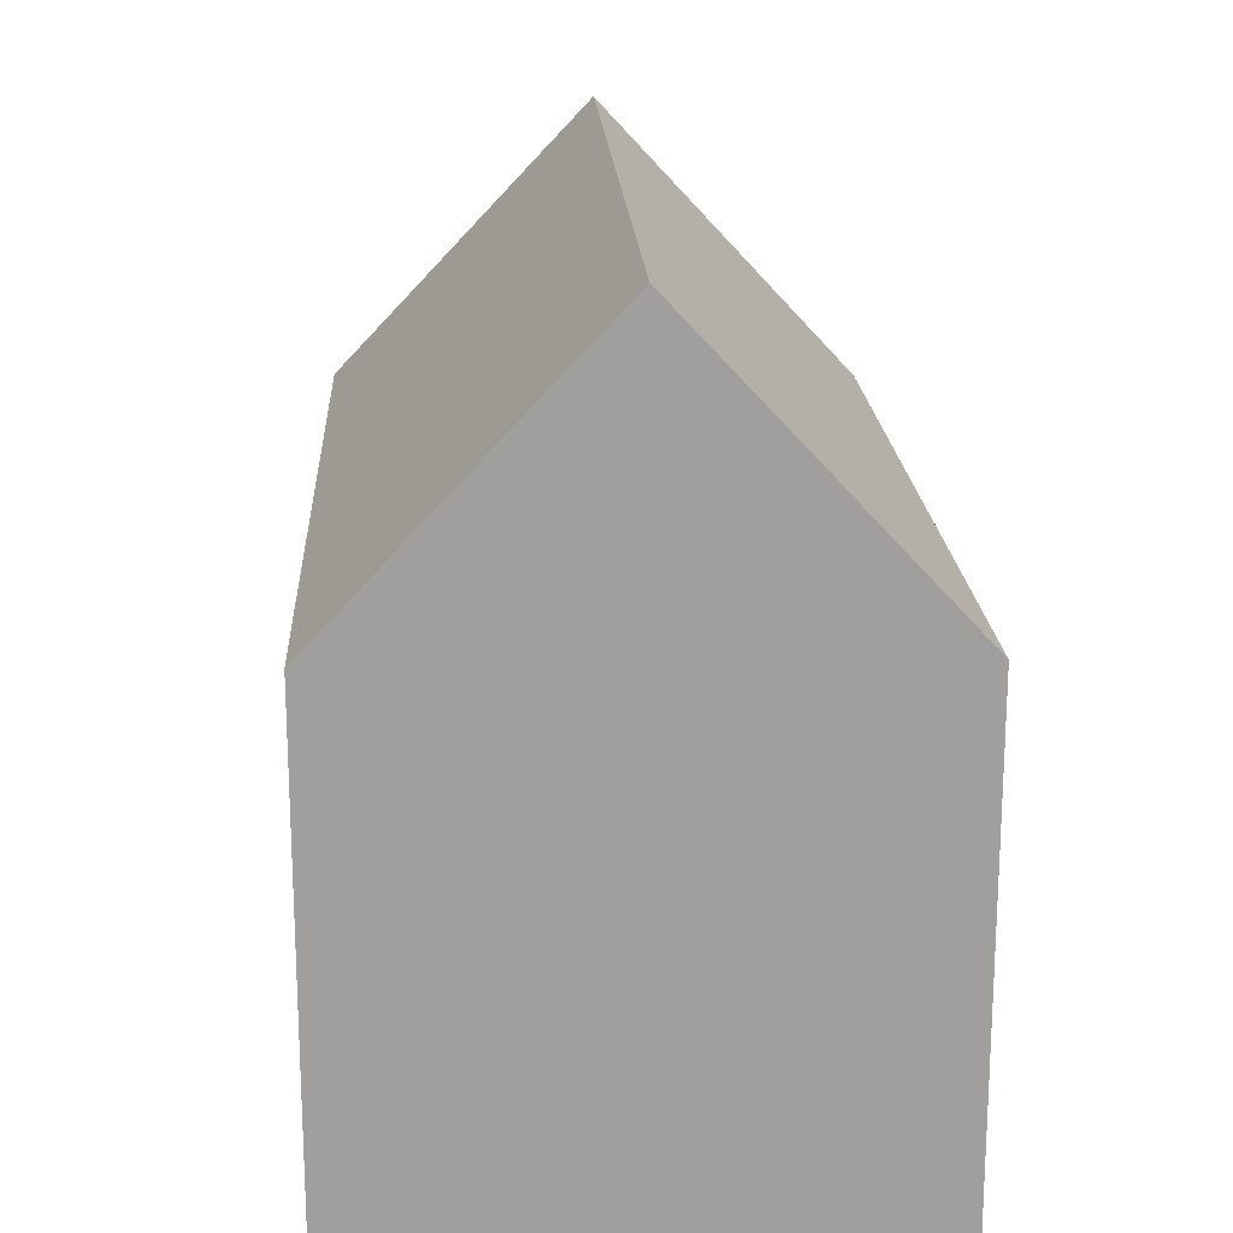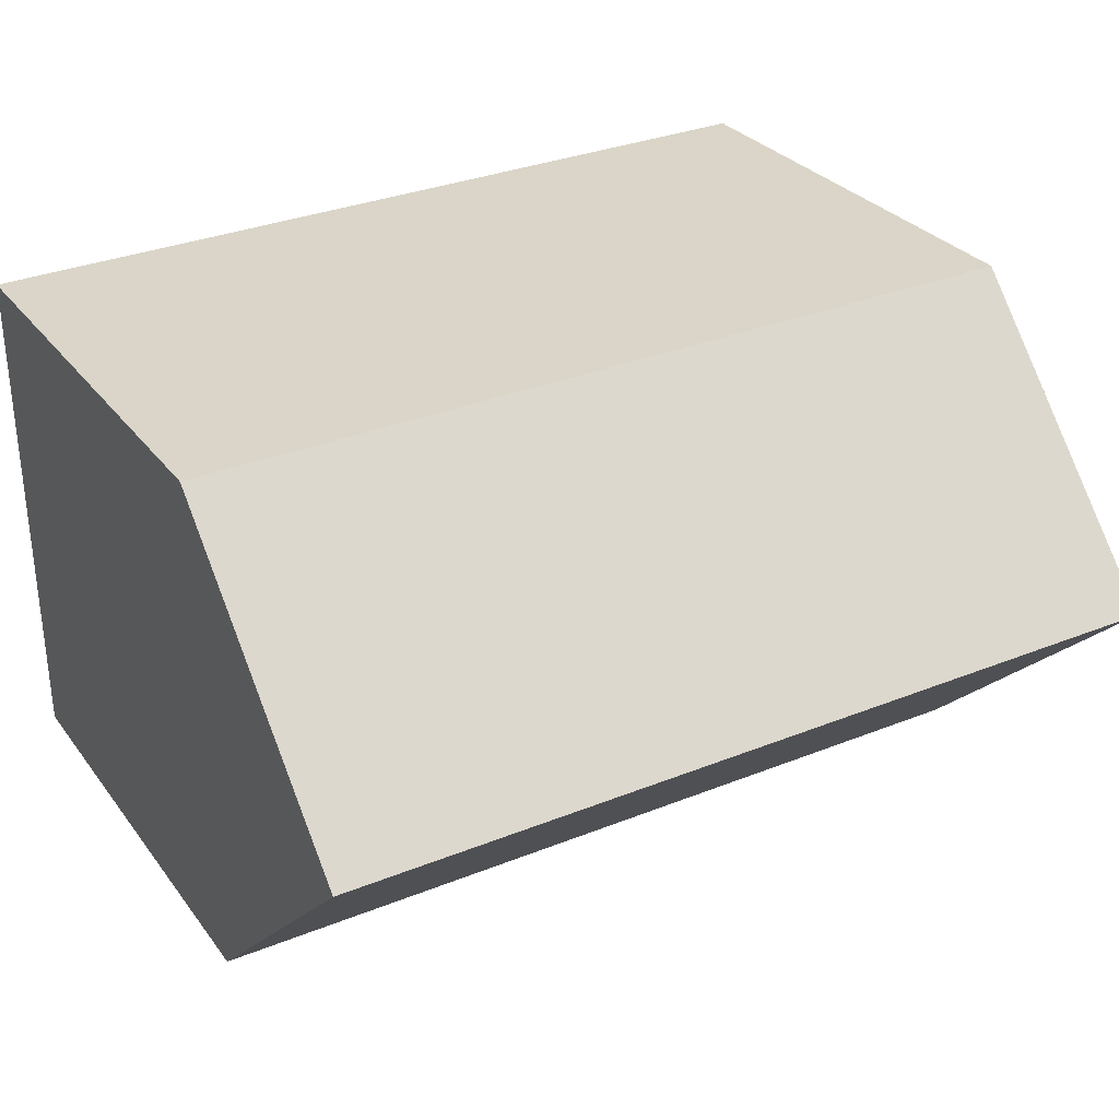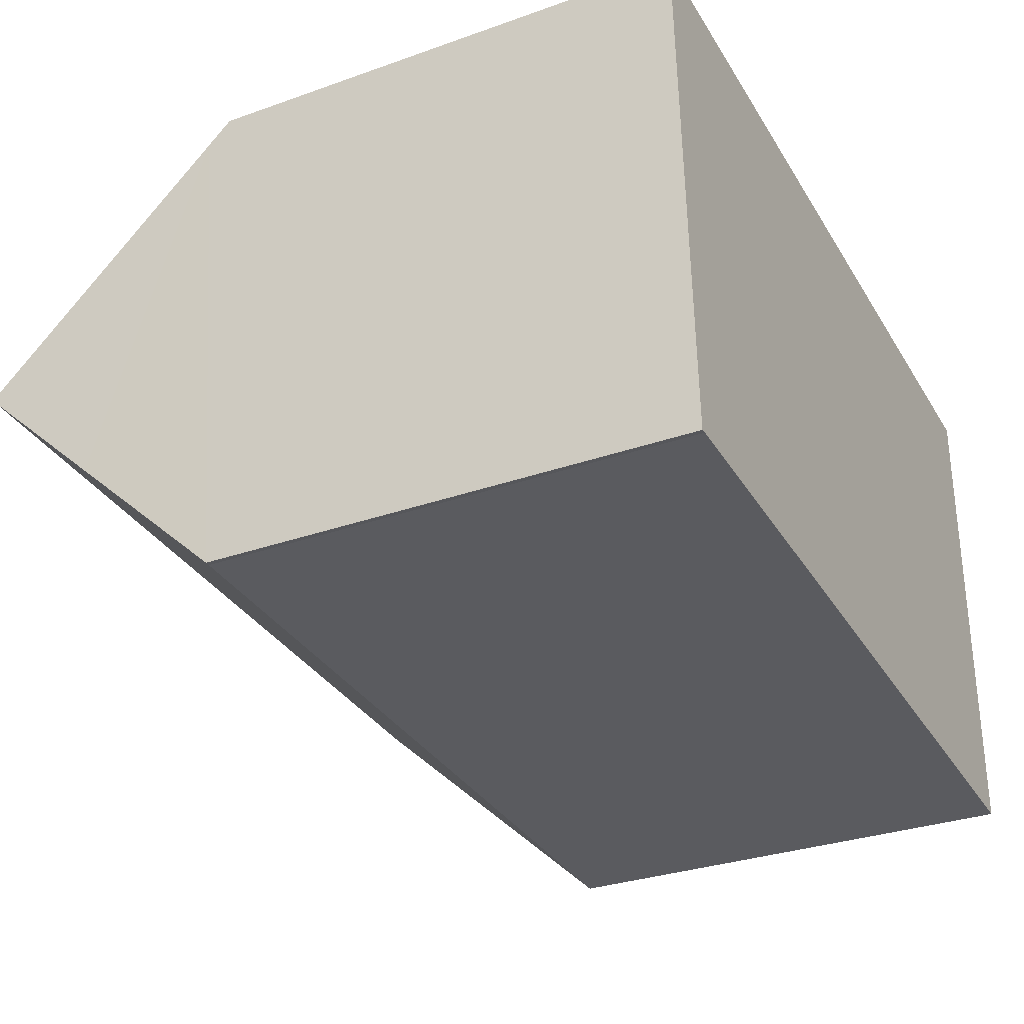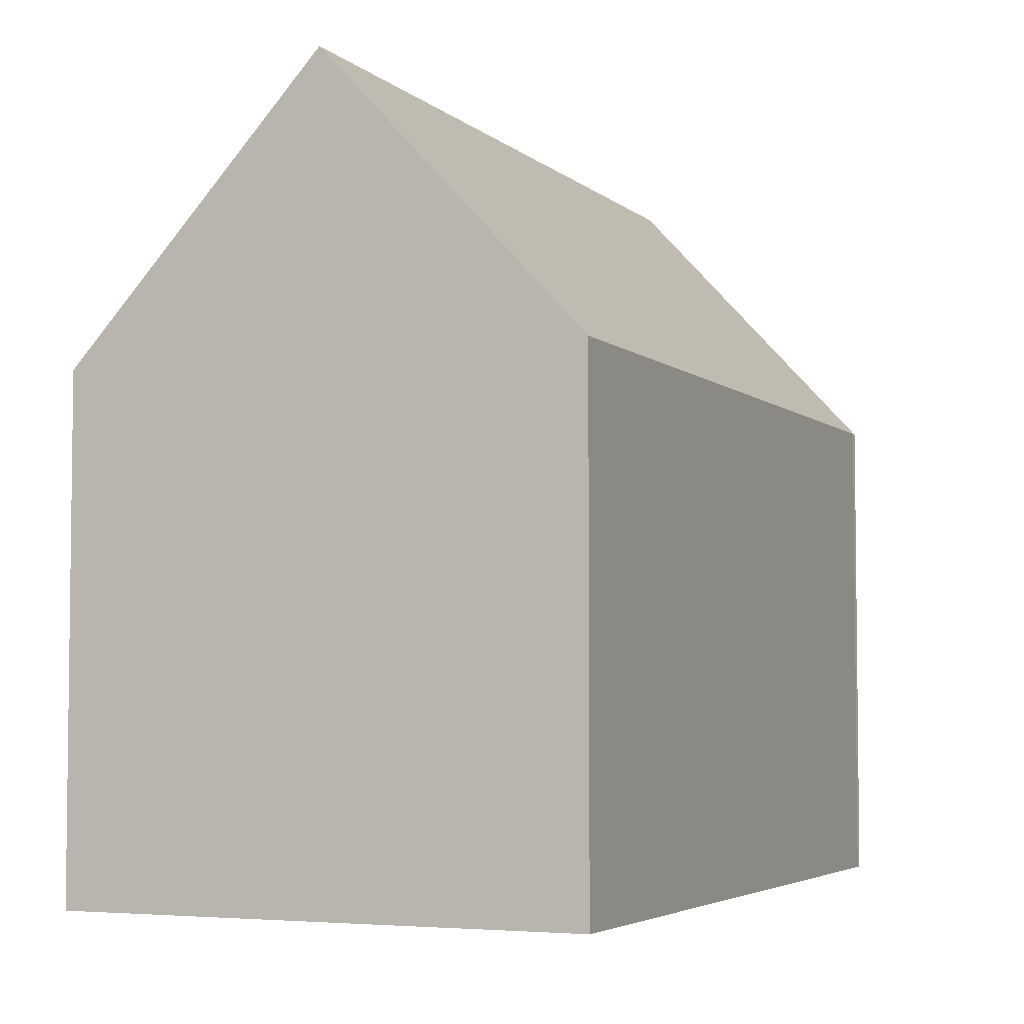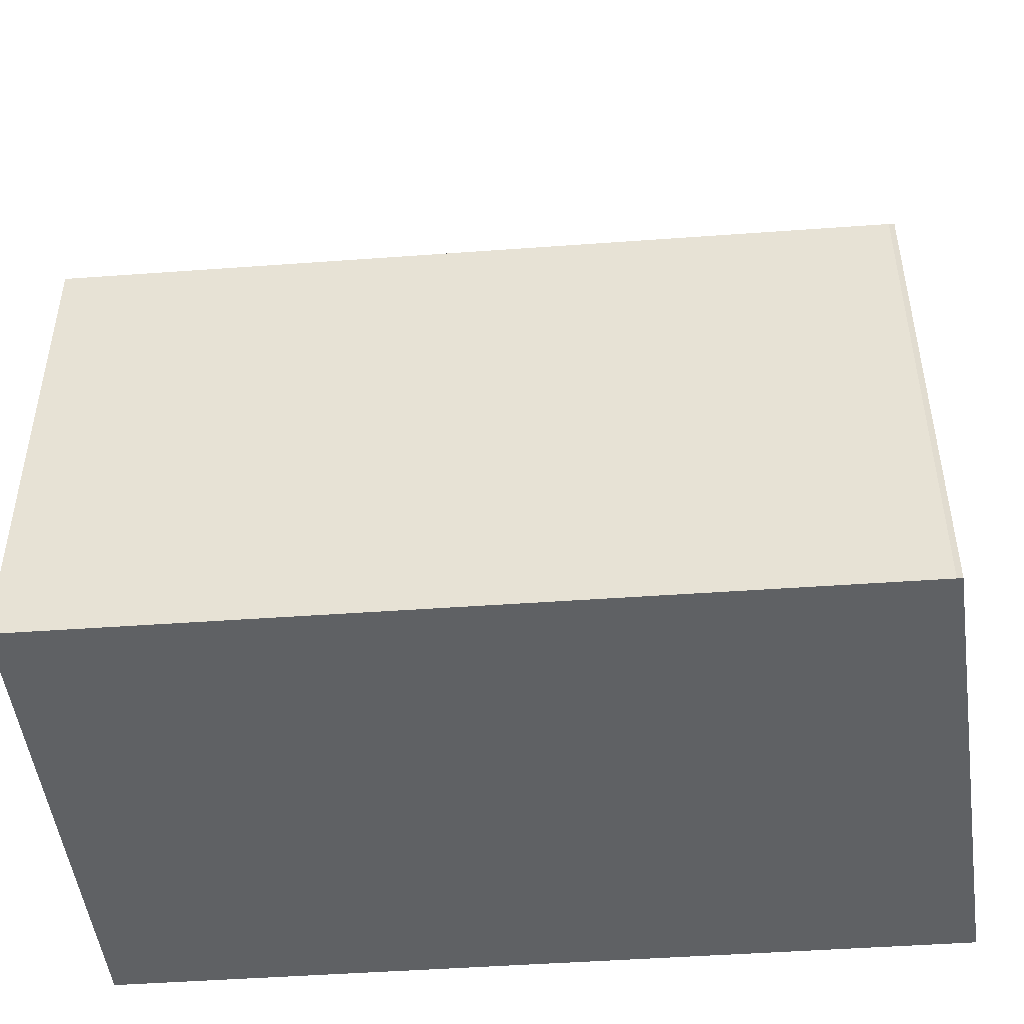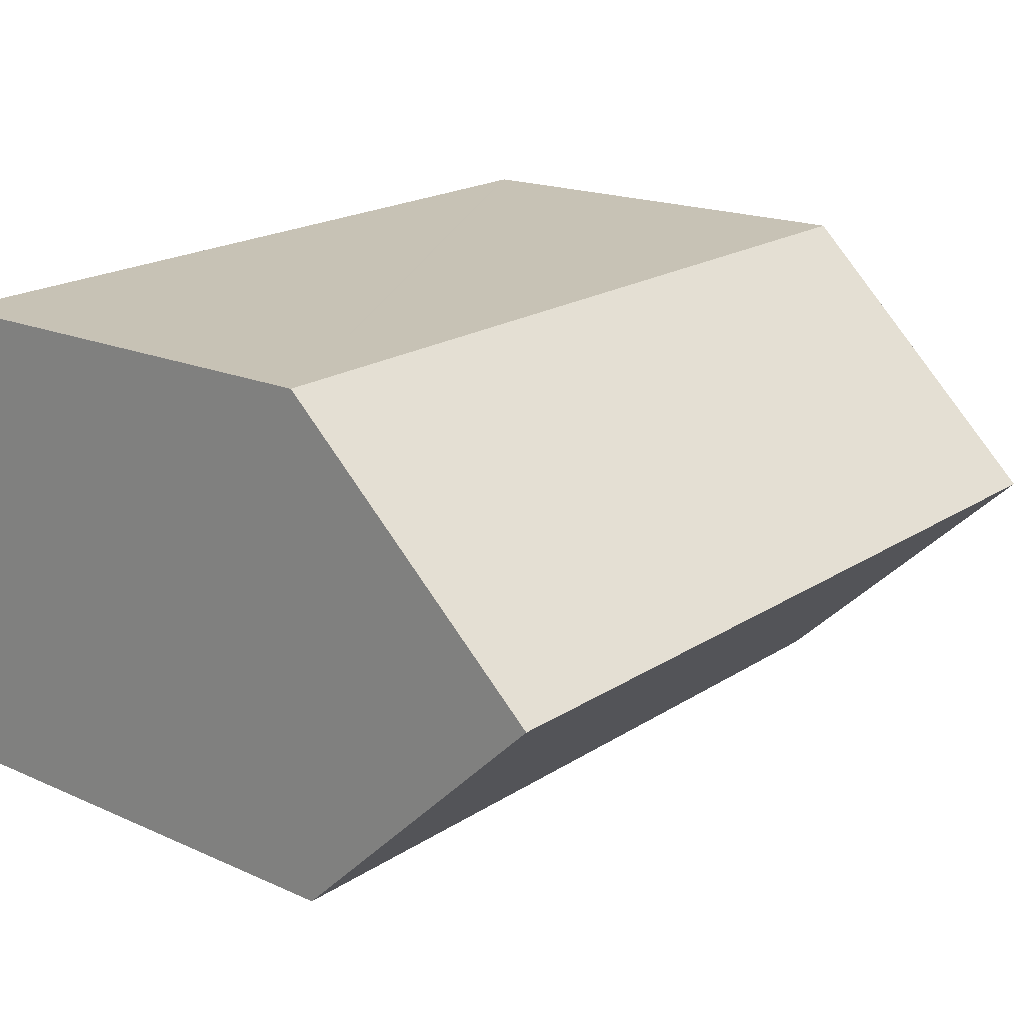
<metadata>
{"format":"obj","ext":"obj","renderer":"f3d","projection":"perspective","resolution":1024,"background":"white","views":[{"elev":18.8,"azim":88.6,"up":"+Y"},{"elev":29.0,"azim":150.7,"up":"+Z"},{"elev":-31.2,"azim":-63.2,"up":"+Z"},{"elev":-4.4,"azim":115.2,"up":"+Y"},{"elev":-46.5,"azim":-173.6,"up":"+Y"},{"elev":18.0,"azim":130.8,"up":"+Z"}]}
</metadata>
<code>
v  0.596 10.69 -11.11
v  18.48 14.46 -8.088
v  18.44 10.66 -11.64
v  18.51 16.61 -6.078
v  0.257 16.61 -5.562
v  0.373 13.91 -8.088
v  0.478 10.68 -11.12
v  18.58 11.16 -0.981
v  18.39 10.67 -0.519
v  18.58 10.67 -0.525
v  10.51 10.67 -0.297
v  18.54 14.43 -4.041
v  10.45 10.67 -0.295
v  0.092 10.67 -0.003
v  0 10.67 6.534e-16
v  0.022 11.18 -0.479
v  0.478 6.807e-16 -11.12
v  0 0 0
v  0.022 2.933e-17 -0.479
v  0.373 4.952e-16 -8.088
v  0.257 3.406e-16 -5.562
v  0.092 1.837e-19 -0.003
v  10.45 1.806e-17 -0.295
v  18.39 3.178e-17 -0.519
v  18.58 3.215e-17 -0.525
v  10.51 1.819e-17 -0.297
v  18.44 7.126e-16 -11.64
v  18.58 6.007e-17 -0.981
v  18.48 4.952e-16 -8.088
v  18.54 2.474e-16 -4.041
v  18.51 3.722e-16 -6.078
v  0.596 6.802e-16 -11.11
g defaultobject
f 1 2 3
f 2 1 4
f 4 1 5
f 5 1 6
f 6 1 7
f 8 9 10
f 9 8 11
f 11 8 12
f 11 12 4
f 11 4 5
f 11 5 13
f 13 5 14
f 14 5 15
f 15 5 16
f 6 16 5
f 16 6 7
f 16 7 17
f 16 17 15
f 15 17 18
f 18 17 19
f 19 17 20
f 19 20 21
f 18 14 15
f 14 18 13
f 13 18 11
f 11 18 9
f 9 18 22
f 9 22 23
f 9 23 10
f 10 23 24
f 10 24 25
f 24 23 26
f 12 2 4
f 2 12 8
f 2 8 10
f 2 10 25
f 2 25 3
f 3 25 27
f 27 25 28
f 27 28 29
f 29 28 30
f 29 30 31
f 32 7 1
f 7 32 17
f 3 32 1
f 32 3 27
f 24 28 25
f 28 24 30
f 30 24 31
f 31 24 29
f 29 24 27
f 27 24 32
f 32 24 26
f 32 26 23
f 32 23 22
f 32 22 20
f 32 20 17
f 20 22 21
f 21 22 19
f 19 22 18

</code>
